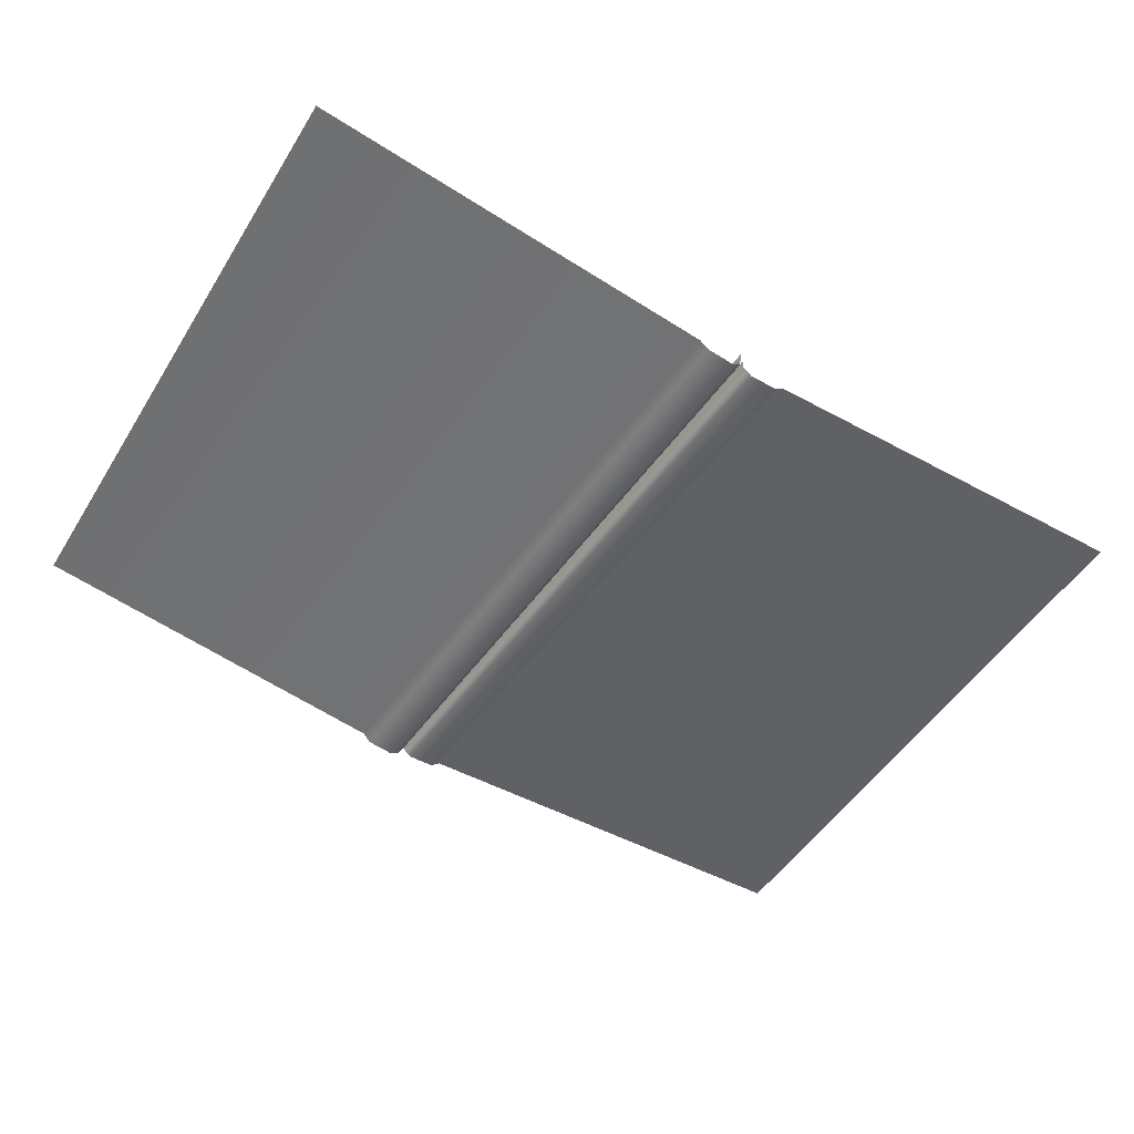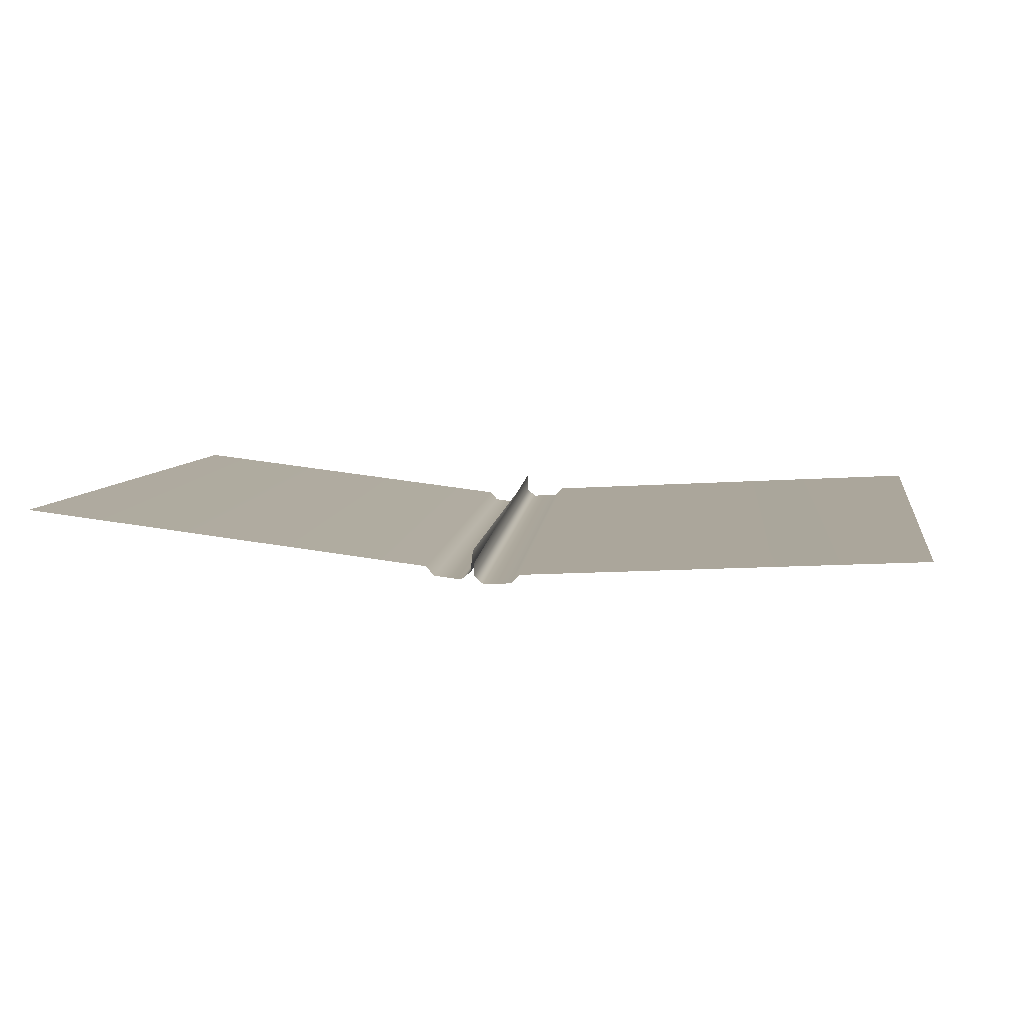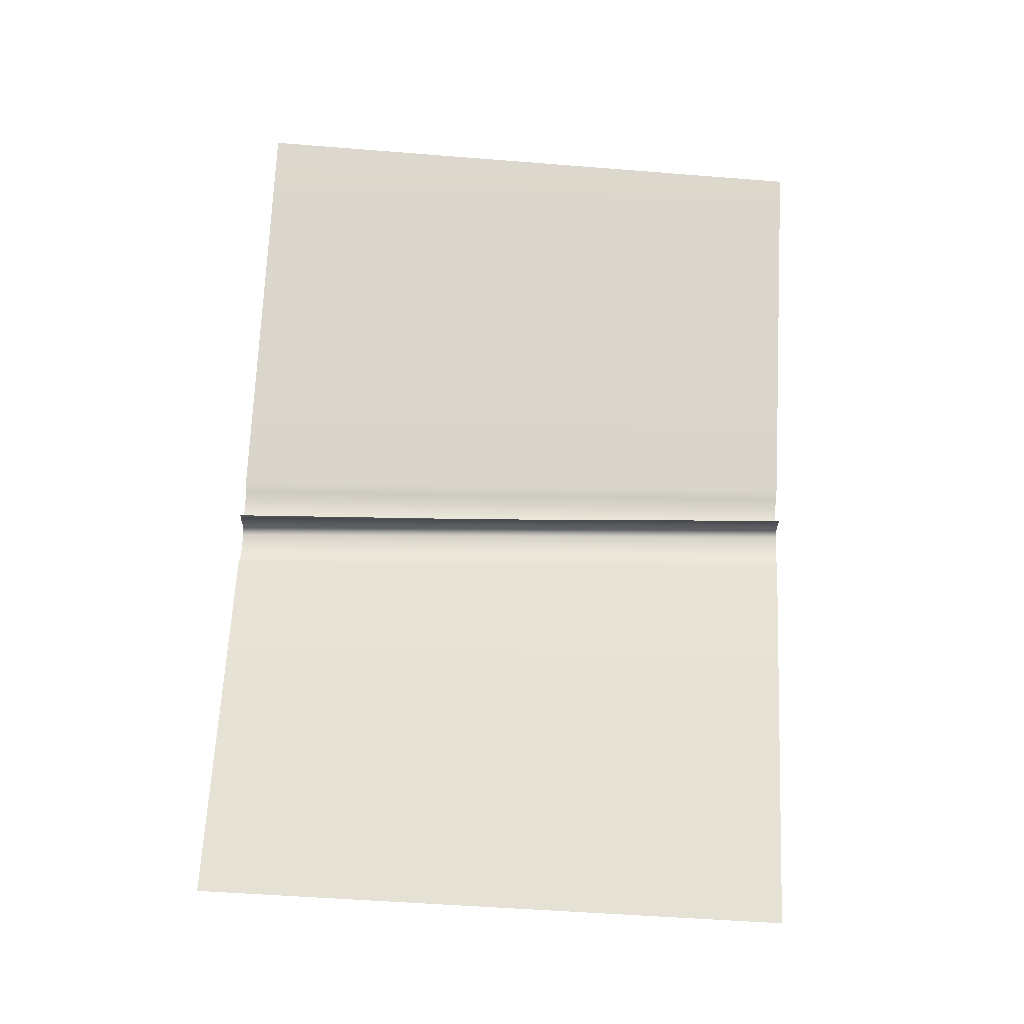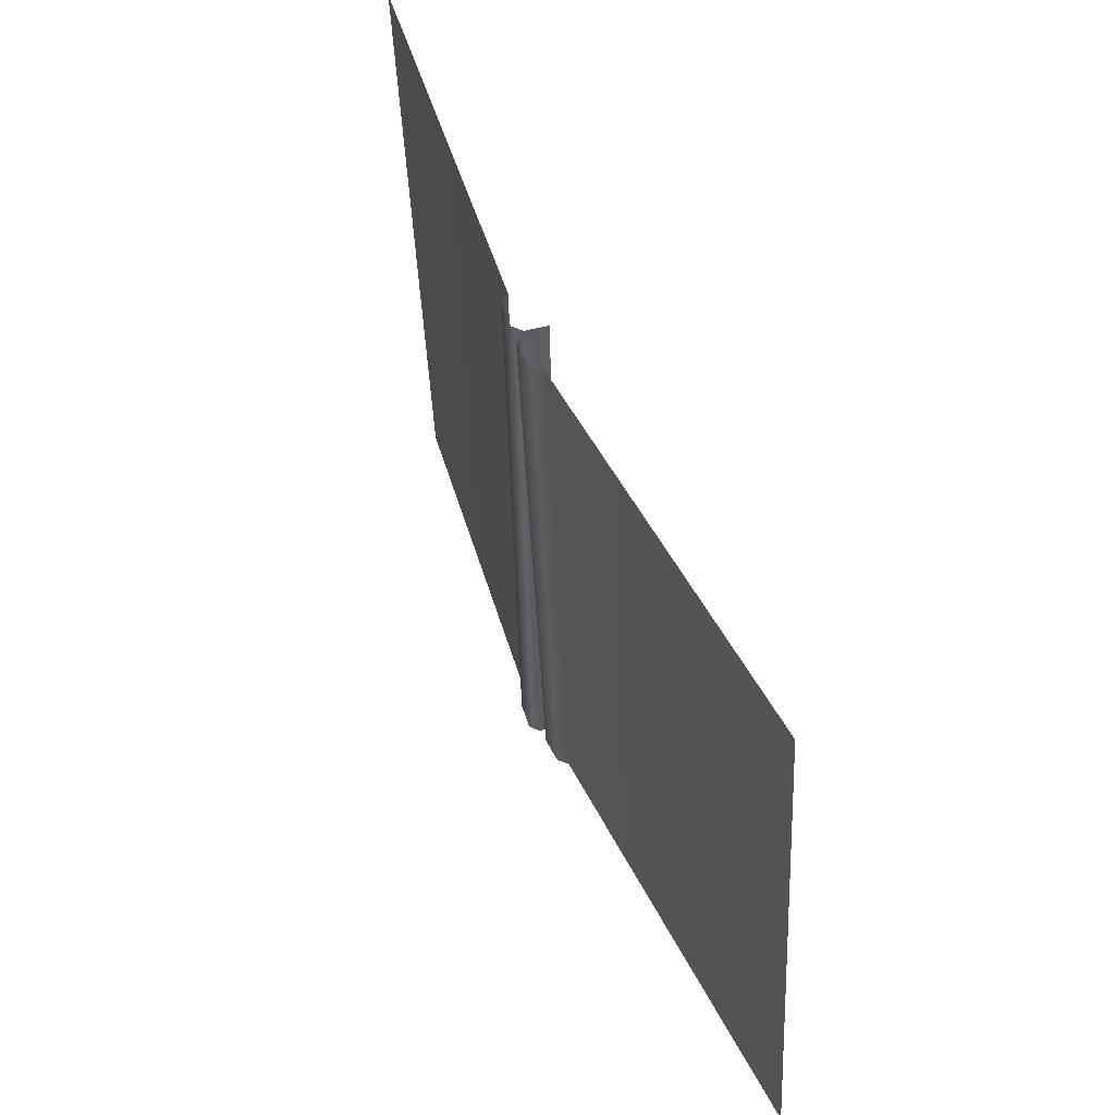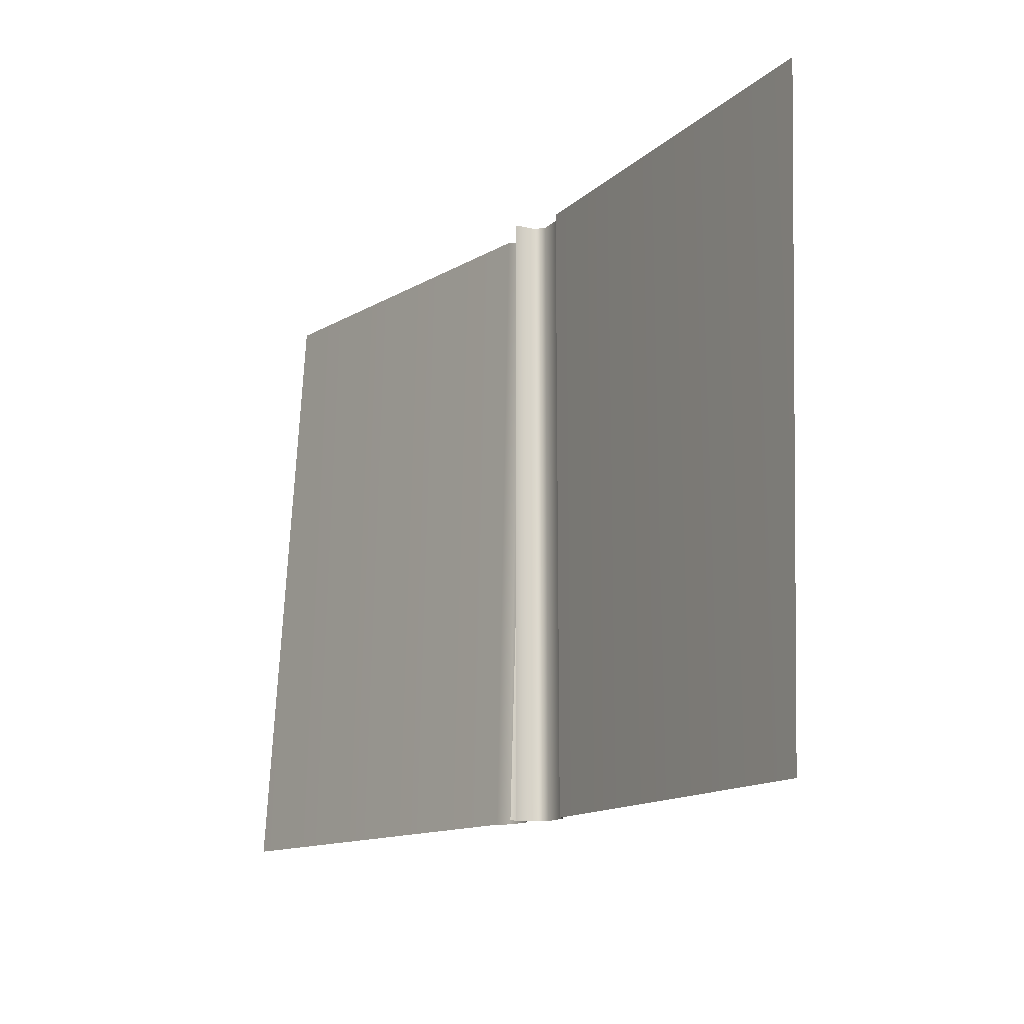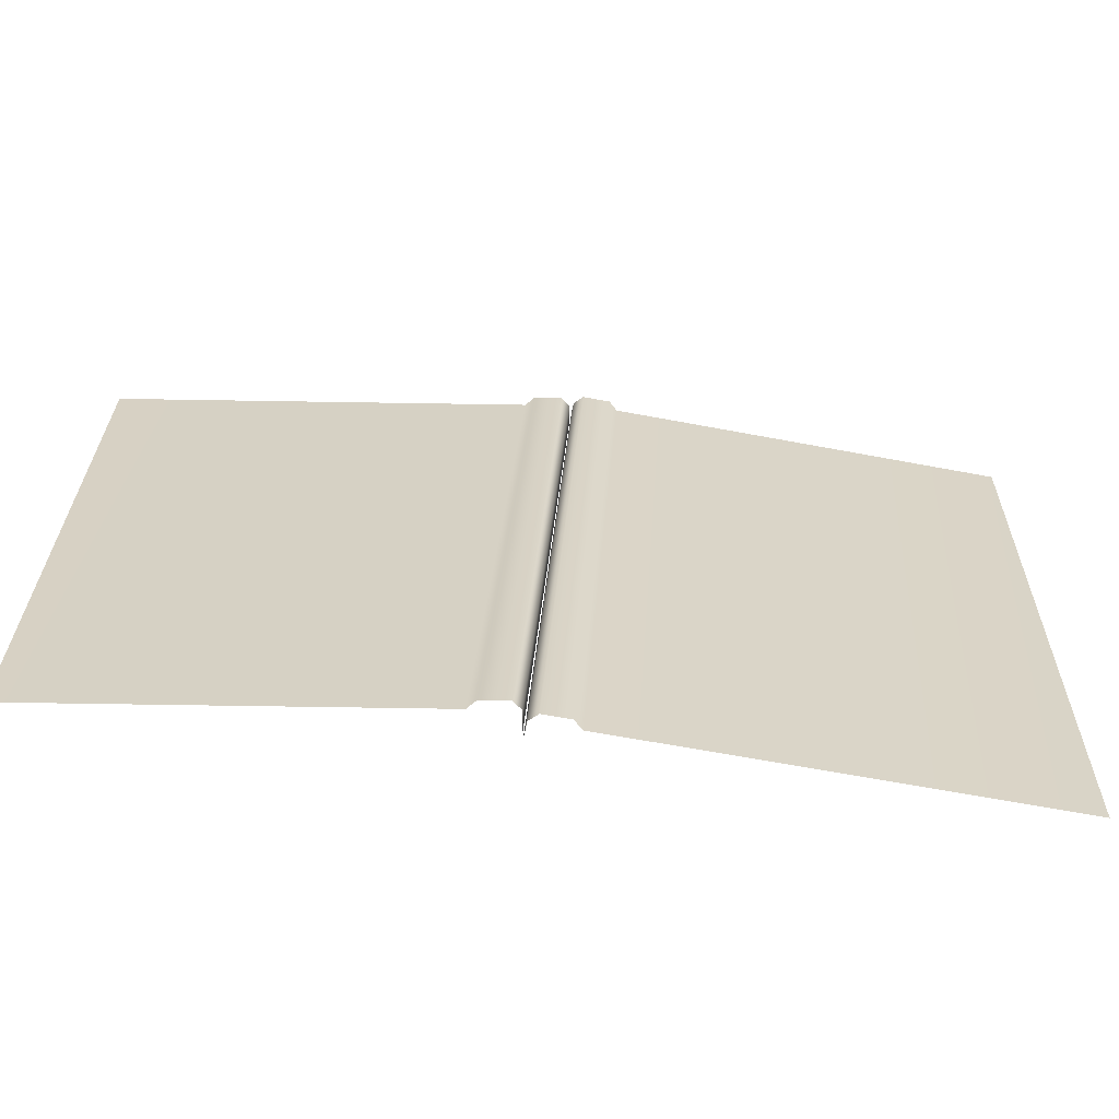
<metadata>
{"format":"obj","ext":"obj","renderer":"f3d","projection":"perspective","resolution":1024,"background":"white","views":[{"elev":-54.2,"azim":148.8,"up":"+Z"},{"elev":5.1,"azim":-171.3,"up":"+Z"},{"elev":71.0,"azim":92.9,"up":"+Z"},{"elev":50.3,"azim":-113.3,"up":"+Y"},{"elev":-13.4,"azim":55.1,"up":"+Y"},{"elev":-65.2,"azim":172.1,"up":"+Y"}]}
</metadata>
<code>
g DecalMesh_MetroArea_Decal_Graffiti_15__0
v -0.01159 0.4001 0.02437
v 0.03358 -0.4001 0.06444
v 0.03452 -0.4001 0.08208
v -0.01159 0.4001 0.02437
v -0.0124 0.4001 0.008976
v 0.03327 -0.4001 0.05857
v -0.01159 0.4001 0.02437
v 0.03327 -0.4001 0.05857
v 0.03358 -0.4001 0.06444
v -0.0124 0.4001 0.008976
v -0.01774 0.4001 0.004156
v 0.03123 -0.4001 0.05673
v -0.0124 0.4001 0.008976
v 0.03123 -0.4001 0.05673
v 0.03327 -0.4001 0.05857
v -0.01774 0.4001 0.004156
v 0.02407 -0.4001 0.05026
v 0.03123 -0.4001 0.05673
v -0.01774 0.4001 0.004156
v -0.02399 0.4001 -0.001486
v 0.02168 -0.4001 0.04811
v -0.01774 0.4001 0.004156
v 0.02168 -0.4001 0.04811
v 0.02407 -0.4001 0.05026
v -0.02399 0.4001 -0.001486
v -0.04039 0.4001 -0.0006731
v 0.01542 -0.4001 0.04842
v -0.02399 0.4001 -0.001486
v 0.01542 -0.4001 0.04842
v 0.02168 -0.4001 0.04811
v -0.04039 0.4001 -0.0006731
v -0.006535 -0.4001 0.04951
v 0.01542 -0.4001 0.04842
v -0.04039 0.4001 -0.0006731
v -0.05954 0.4001 0.0002767
v -0.01387 -0.4001 0.04987
v -0.04039 0.4001 -0.0006731
v -0.01387 -0.4001 0.04987
v -0.006535 -0.4001 0.04951
v -0.05954 0.4001 0.0002767
v -0.02077 -0.4001 0.05674
v -0.01387 -0.4001 0.04987
v -0.05954 0.4001 0.0002767
v -0.06557 0.4001 0.006269
v -0.02308 -0.4001 0.05903
v -0.05954 0.4001 0.0002767
v -0.02308 -0.4001 0.05903
v -0.02077 -0.4001 0.05674
v -0.06557 0.4001 0.006269
v -0.07073 0.4001 0.01141
v -0.02506 -0.4001 0.061
v -0.06557 0.4001 0.006269
v -0.02506 -0.4001 0.061
v -0.02308 -0.4001 0.05903
v -0.07073 0.4001 0.01141
v -0.3472 0.4001 0.02512
v -0.1309 -0.4001 0.06625
v -0.07073 0.4001 0.01141
v -0.1309 -0.4001 0.06625
v -0.02506 -0.4001 0.061
v -0.3472 0.4001 0.02512
v -0.4916 -0.4001 0.08414
v -0.1309 -0.4001 0.06625
v -0.3472 0.4001 0.02512
v -0.5868 0.4001 0.037
v -0.5868 -0.4001 0.08886
v -0.3472 0.4001 0.02512
v -0.5868 -0.4001 0.08886
v -0.4916 -0.4001 0.08414
v 0.5694 0.4001 0.08367
v 0.2913 -0.4001 0.0766
v 0.5806 -0.4001 0.112
v 0.5694 0.4001 0.08367
v 0.3146 0.4001 0.05253
v 0.1961 -0.4001 0.06497
v 0.5694 0.4001 0.08367
v 0.1961 -0.4001 0.06497
v 0.2913 -0.4001 0.0766
v 0.5868 0.4001 0.08579
v 0.5694 0.4001 0.08367
v 0.5806 -0.4001 0.112
v 0.5868 0.4001 0.08579
v 0.5806 -0.4001 0.112
v 0.5868 -0.4001 0.1127
v 0.3146 0.4001 0.05253
v 0.0507 0.4001 0.02027
v 0.0975 -0.4001 0.05292
v 0.3146 0.4001 0.05253
v 0.0975 -0.4001 0.05292
v 0.1961 -0.4001 0.06497
v 0.0507 0.4001 0.02027
v 0.09097 -0.4001 0.04547
v 0.0975 -0.4001 0.05292
v 0.0507 0.4001 0.02027
v 0.04501 0.4001 0.01378
v 0.08885 -0.4001 0.04304
v 0.0507 0.4001 0.02027
v 0.08885 -0.4001 0.04304
v 0.09097 -0.4001 0.04547
v 0.04501 0.4001 0.01378
v 0.04027 0.4001 0.008369
v 0.08707 -0.4001 0.04102
v 0.04501 0.4001 0.01378
v 0.08707 -0.4001 0.04102
v 0.08885 -0.4001 0.04304
v 0.04027 0.4001 0.008369
v 0.06498 -0.4001 0.03832
v 0.08707 -0.4001 0.04102
v 0.04027 0.4001 0.008369
v 0.02101 0.4001 0.006014
v 0.05776 -0.4001 0.03743
v 0.04027 0.4001 0.008369
v 0.05776 -0.4001 0.03743
v 0.06498 -0.4001 0.03832
v 0.02101 0.4001 0.006014
v 0.004919 0.4001 0.004048
v 0.05172 -0.4001 0.0367
v 0.02101 0.4001 0.006014
v 0.05172 -0.4001 0.0367
v 0.05776 -0.4001 0.03743
v 0.004919 0.4001 0.004048
v -0.0006616 0.4001 0.008417
v 0.04963 -0.4001 0.03834
v 0.004919 0.4001 0.004048
v 0.04963 -0.4001 0.03834
v 0.05172 -0.4001 0.0367
v -0.0006616 0.4001 0.008417
v 0.04197 -0.4001 0.04433
v 0.04963 -0.4001 0.03834
v -0.0006616 0.4001 0.008417
v -0.007335 0.4001 0.01364
v 0.03947 -0.4001 0.04629
v -0.0006616 0.4001 0.008417
v 0.03947 -0.4001 0.04629
v 0.04197 -0.4001 0.04433
v -0.007335 0.4001 0.01364
v -0.008882 0.4001 0.02653
v 0.03888 -0.4001 0.05112
v -0.007335 0.4001 0.01364
v 0.03888 -0.4001 0.05112
v 0.03947 -0.4001 0.04629
v -0.008882 0.4001 0.02653
v 0.03676 -0.4001 0.06881
v 0.03888 -0.4001 0.05112
v -0.008882 0.4001 0.02653
v -0.01073 0.4001 0.04194
v 0.03607 -0.4001 0.07459
v -0.008882 0.4001 0.02653
v 0.03607 -0.4001 0.07459
v 0.03676 -0.4001 0.06881
g DecalMesh_MetroArea_Decal_Graffiti_15__0_0
f 3 2 1
f 6 5 4
f 9 8 7
f 12 11 10
f 15 14 13
f 18 17 16
f 21 20 19
f 24 23 22
f 27 26 25
f 30 29 28
f 33 32 31
f 36 35 34
f 39 38 37
f 42 41 40
f 45 44 43
f 48 47 46
f 51 50 49
f 54 53 52
f 57 56 55
f 60 59 58
f 63 62 61
f 66 65 64
f 69 68 67
f 72 71 70
f 75 74 73
f 78 77 76
f 81 80 79
f 84 83 82
f 87 86 85
f 90 89 88
f 93 92 91
f 96 95 94
f 99 98 97
f 102 101 100
f 105 104 103
f 108 107 106
f 111 110 109
f 114 113 112
f 117 116 115
f 120 119 118
f 123 122 121
f 126 125 124
f 129 128 127
f 132 131 130
f 135 134 133
f 138 137 136
f 141 140 139
f 144 143 142
f 147 146 145
f 150 149 148

</code>
